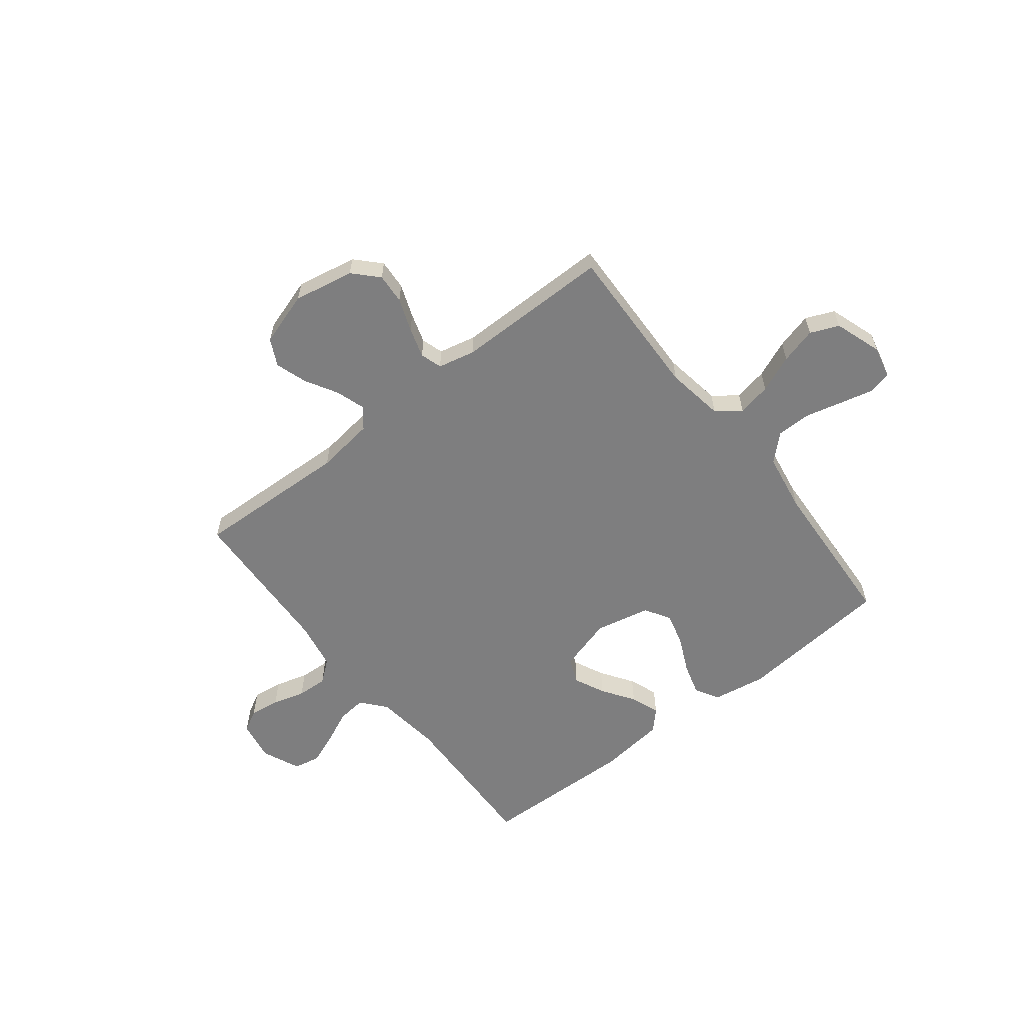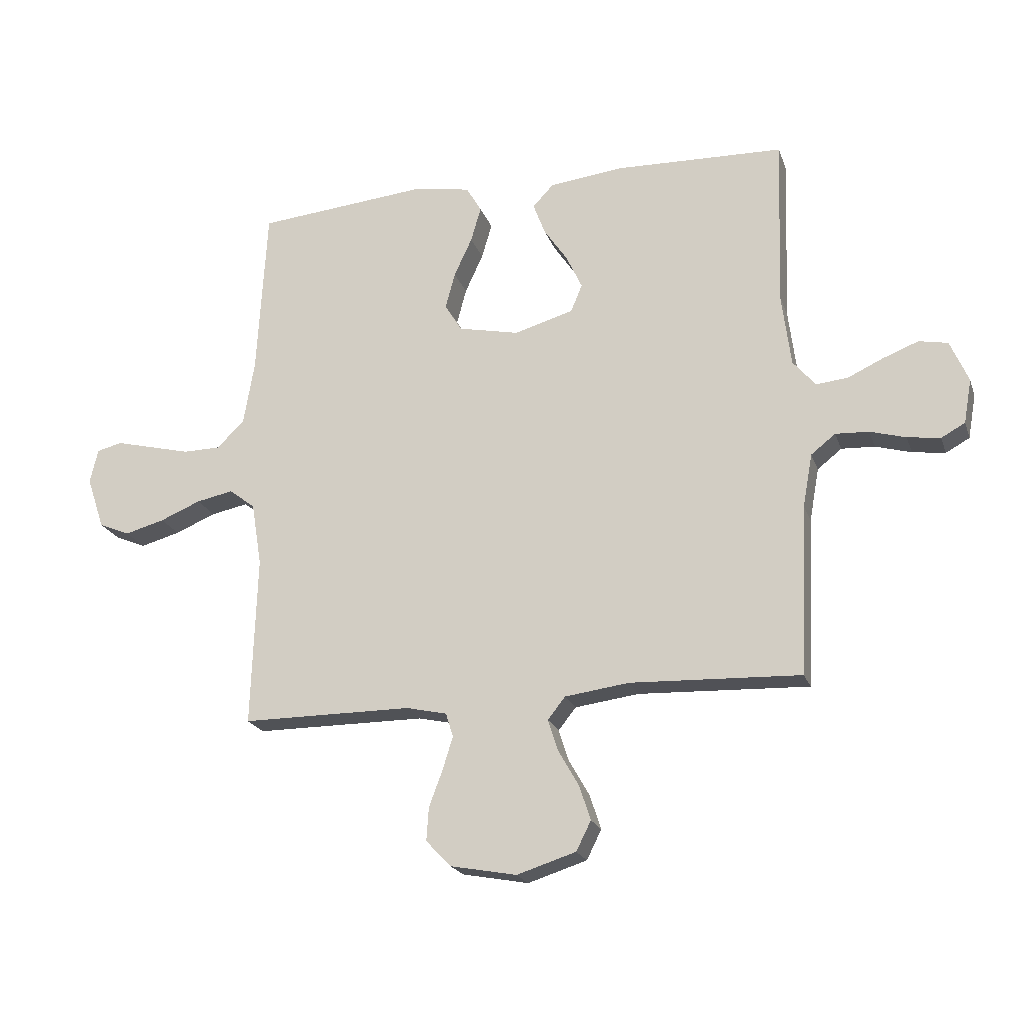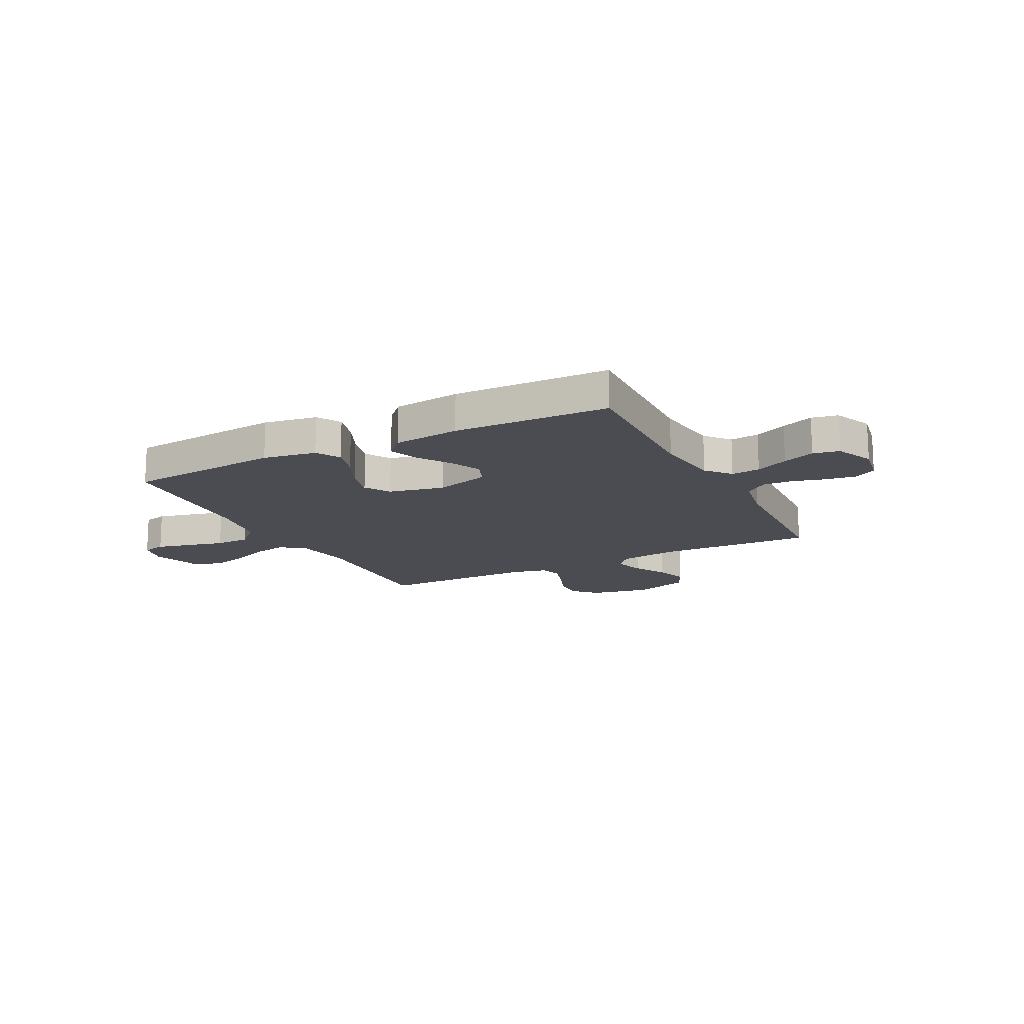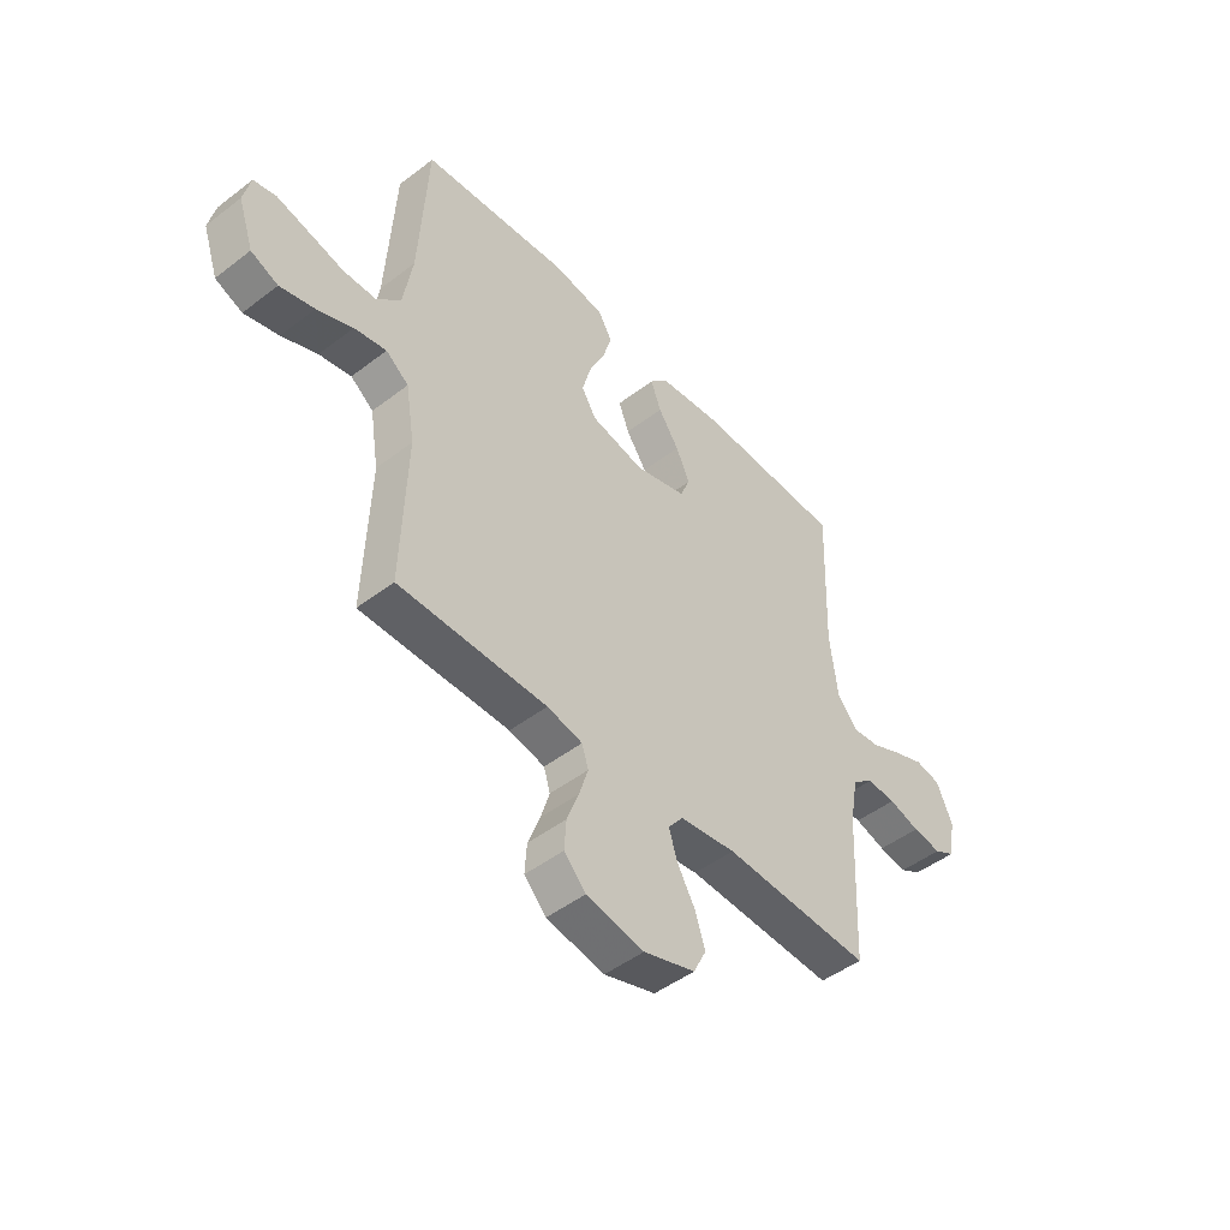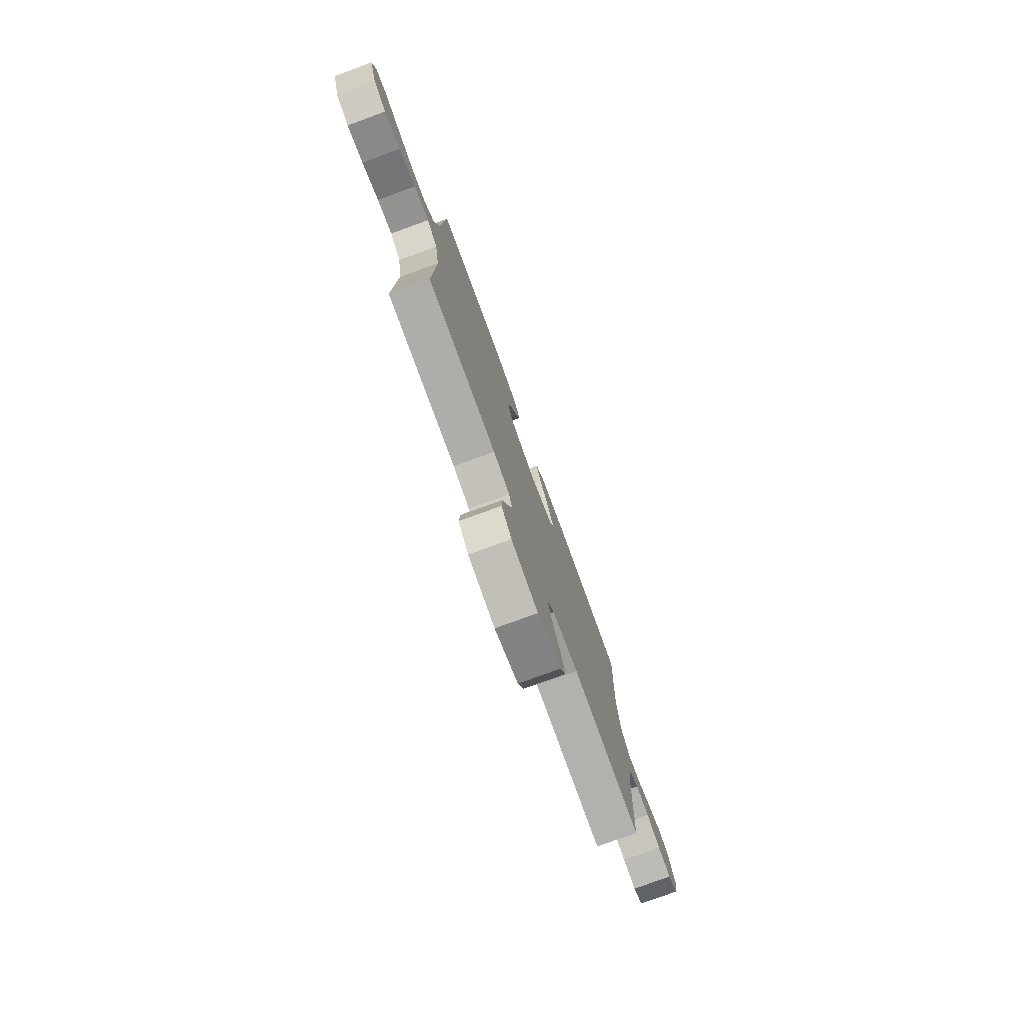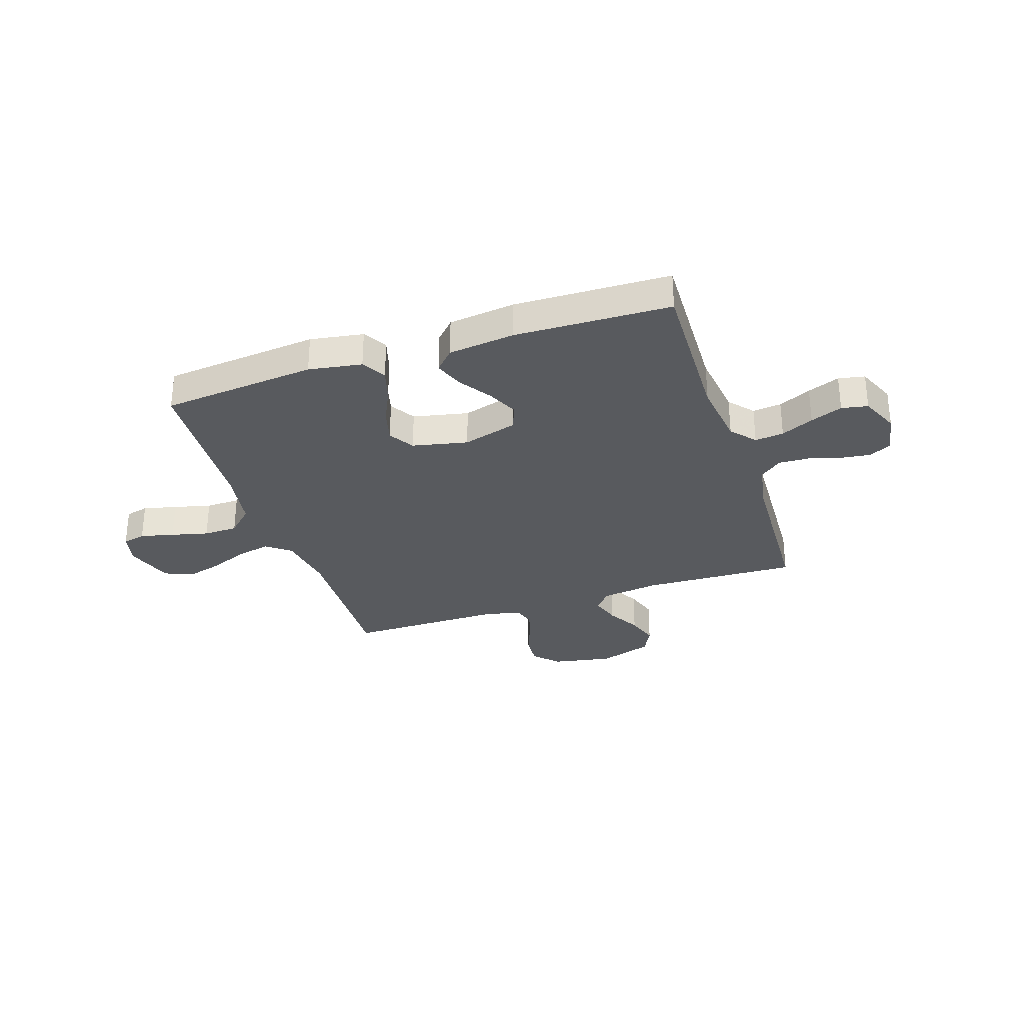
<metadata>
{"format":"obj","ext":"obj","renderer":"f3d","projection":"perspective","resolution":1024,"background":"white","views":[{"elev":-59.5,"azim":-141.9,"up":"+Y"},{"elev":-20.9,"azim":16.5,"up":"+Z"},{"elev":-15.4,"azim":27.2,"up":"+Y"},{"elev":-47.6,"azim":-49.2,"up":"+Z"},{"elev":-77.2,"azim":-70.0,"up":"+Z"},{"elev":-31.1,"azim":18.4,"up":"+Y"}]}
</metadata>
<code>
v -0.5 0.07 0.5
v -0.2 0.07 0.528
v -0.097 0.07 0.511
v -0.07 0.07 0.465
v -0.088 0.07 0.403
v -0.12 0.07 0.334
v -0.137 0.07 0.27
v -0.107 0.07 0.221
v 0 0.07 0.198
v 0.105 0.07 0.228
v 0.125 0.07 0.277
v 0.097 0.07 0.337
v 0.055 0.07 0.399
v 0.034 0.07 0.455
v 0.071 0.07 0.494
v 0.2 0.07 0.509
v 0.5 0.07 0.5
v 0.49 0.07 0.2
v 0.506 0.07 0.072
v 0.546 0.07 0.025
v 0.602 0.07 0.031
v 0.665 0.07 0.06
v 0.727 0.07 0.084
v 0.778 0.07 0.074
v 0.81 0.07 0
v 0.796 0.07 -0.078
v 0.754 0.07 -0.101
v 0.696 0.07 -0.093
v 0.633 0.07 -0.075
v 0.574 0.07 -0.072
v 0.531 0.07 -0.106
v 0.514 0.07 -0.2
v 0.5 0.07 -0.5
v 0.2 0.07 -0.488
v 0.087 0.07 -0.503
v 0.056 0.07 -0.542
v 0.074 0.07 -0.598
v 0.11 0.07 -0.661
v 0.13 0.07 -0.722
v 0.104 0.07 -0.774
v 0 0.07 -0.807
v -0.117 0.07 -0.785
v -0.161 0.07 -0.739
v -0.157 0.07 -0.68
v -0.133 0.07 -0.616
v -0.115 0.07 -0.558
v -0.128 0.07 -0.516
v -0.2 0.07 -0.5
v -0.5 0.07 -0.5
v -0.49 0.07 -0.2
v -0.508 0.07 -0.088
v -0.554 0.07 -0.053
v -0.619 0.07 -0.066
v -0.691 0.07 -0.096
v -0.761 0.07 -0.115
v -0.816 0.07 -0.092
v -0.847 0.07 0
v -0.833 0.07 0.061
v -0.788 0.07 0.072
v -0.723 0.07 0.056
v -0.651 0.07 0.038
v -0.585 0.07 0.039
v -0.536 0.07 0.086
v -0.517 0.07 0.2
v -0.5 0 0.5
v -0.2 0 0.528
v -0.097 0 0.511
v -0.07 0 0.465
v -0.088 0 0.403
v -0.12 0 0.334
v -0.137 0 0.27
v -0.107 0 0.221
v 0 0 0.198
v 0.105 0 0.228
v 0.125 0 0.277
v 0.097 0 0.337
v 0.055 0 0.399
v 0.034 0 0.455
v 0.071 0 0.494
v 0.2 0 0.509
v 0.5 0 0.5
v 0.49 0 0.2
v 0.506 0 0.072
v 0.546 0 0.025
v 0.602 0 0.031
v 0.665 0 0.06
v 0.727 0 0.084
v 0.778 0 0.074
v 0.81 0 0
v 0.796 0 -0.078
v 0.754 0 -0.101
v 0.696 0 -0.093
v 0.633 0 -0.075
v 0.574 0 -0.072
v 0.531 0 -0.106
v 0.514 0 -0.2
v 0.5 0 -0.5
v 0.2 0 -0.488
v 0.087 0 -0.503
v 0.056 0 -0.542
v 0.074 0 -0.598
v 0.11 0 -0.661
v 0.13 0 -0.722
v 0.104 0 -0.774
v 0 0 -0.807
v -0.117 0 -0.785
v -0.161 0 -0.739
v -0.157 0 -0.68
v -0.133 0 -0.616
v -0.115 0 -0.558
v -0.128 0 -0.516
v -0.2 0 -0.5
v -0.5 0 -0.5
v -0.49 0 -0.2
v -0.508 0 -0.088
v -0.554 0 -0.053
v -0.619 0 -0.066
v -0.691 0 -0.096
v -0.761 0 -0.115
v -0.816 0 -0.092
v -0.847 0 0
v -0.833 0 0.061
v -0.788 0 0.072
v -0.723 0 0.056
v -0.651 0 0.038
v -0.585 0 0.039
v -0.536 0 0.086
v -0.517 0 0.2
f 59 60 61
f 58 59 61
f 57 58 61
f 56 57 61
f 55 56 61
f 54 55 61
f 53 54 61
f 52 53 61 62
f 51 52 62 63
f 48 49 50
f 47 48 50 51
f 43 44 45
f 42 43 45
f 41 42 45
f 40 41 45
f 39 40 45
f 38 39 45
f 37 38 45
f 36 37 45 46
f 35 36 46 47
f 32 33 34
f 51 63 64
f 47 51 64
f 35 47 64
f 34 35 64
f 32 34 64
f 31 32 64
f 27 28 29
f 26 27 29
f 25 26 29
f 24 25 29
f 23 24 29
f 22 23 29
f 21 22 29
f 16 17 18
f 15 16 18
f 14 15 18
f 13 14 18
f 12 13 18
f 11 12 18 19
f 10 11 19 20
f 4 5 6
f 3 4 6
f 2 3 6
f 1 2 6
f 64 1 6
f 64 6 7
f 30 31 64
f 20 21 29 30
f 9 10 20 30
f 8 9 30 64
f 7 8 64
f 125 124 123
f 125 123 122
f 125 122 121
f 125 121 120
f 125 120 119
f 125 119 118
f 125 118 117
f 126 125 117 116
f 127 126 116 115
f 114 113 112
f 115 114 112 111
f 109 108 107
f 109 107 106
f 109 106 105
f 109 105 104
f 109 104 103
f 109 103 102
f 109 102 101
f 110 109 101 100
f 111 110 100 99
f 98 97 96
f 128 127 115
f 128 115 111
f 128 111 99
f 128 99 98
f 128 98 96
f 128 96 95
f 93 92 91
f 93 91 90
f 93 90 89
f 93 89 88
f 93 88 87
f 93 87 86
f 93 86 85
f 82 81 80
f 82 80 79
f 82 79 78
f 82 78 77
f 82 77 76
f 83 82 76 75
f 84 83 75 74
f 70 69 68
f 70 68 67
f 70 67 66
f 70 66 65
f 70 65 128
f 71 70 128
f 128 95 94
f 94 93 85 84
f 94 84 74 73
f 128 94 73 72
f 128 72 71
f 1 65 66 2
f 2 66 67 3
f 3 67 68 4
f 4 68 69 5
f 5 69 70 6
f 6 70 71 7
f 7 71 72 8
f 8 72 73 9
f 9 73 74 10
f 10 74 75 11
f 11 75 76 12
f 12 76 77 13
f 13 77 78 14
f 14 78 79 15
f 15 79 80 16
f 16 80 81 17
f 17 81 82 18
f 18 82 83 19
f 19 83 84 20
f 20 84 85 21
f 21 85 86 22
f 22 86 87 23
f 23 87 88 24
f 24 88 89 25
f 25 89 90 26
f 26 90 91 27
f 27 91 92 28
f 28 92 93 29
f 29 93 94 30
f 30 94 95 31
f 31 95 96 32
f 32 96 97 33
f 33 97 98 34
f 34 98 99 35
f 35 99 100 36
f 36 100 101 37
f 37 101 102 38
f 38 102 103 39
f 39 103 104 40
f 40 104 105 41
f 41 105 106 42
f 42 106 107 43
f 43 107 108 44
f 44 108 109 45
f 45 109 110 46
f 46 110 111 47
f 47 111 112 48
f 48 112 113 49
f 49 113 114 50
f 50 114 115 51
f 51 115 116 52
f 52 116 117 53
f 53 117 118 54
f 54 118 119 55
f 55 119 120 56
f 56 120 121 57
f 57 121 122 58
f 58 122 123 59
f 59 123 124 60
f 60 124 125 61
f 61 125 126 62
f 62 126 127 63
f 63 127 128 64
f 64 128 65 1

</code>
